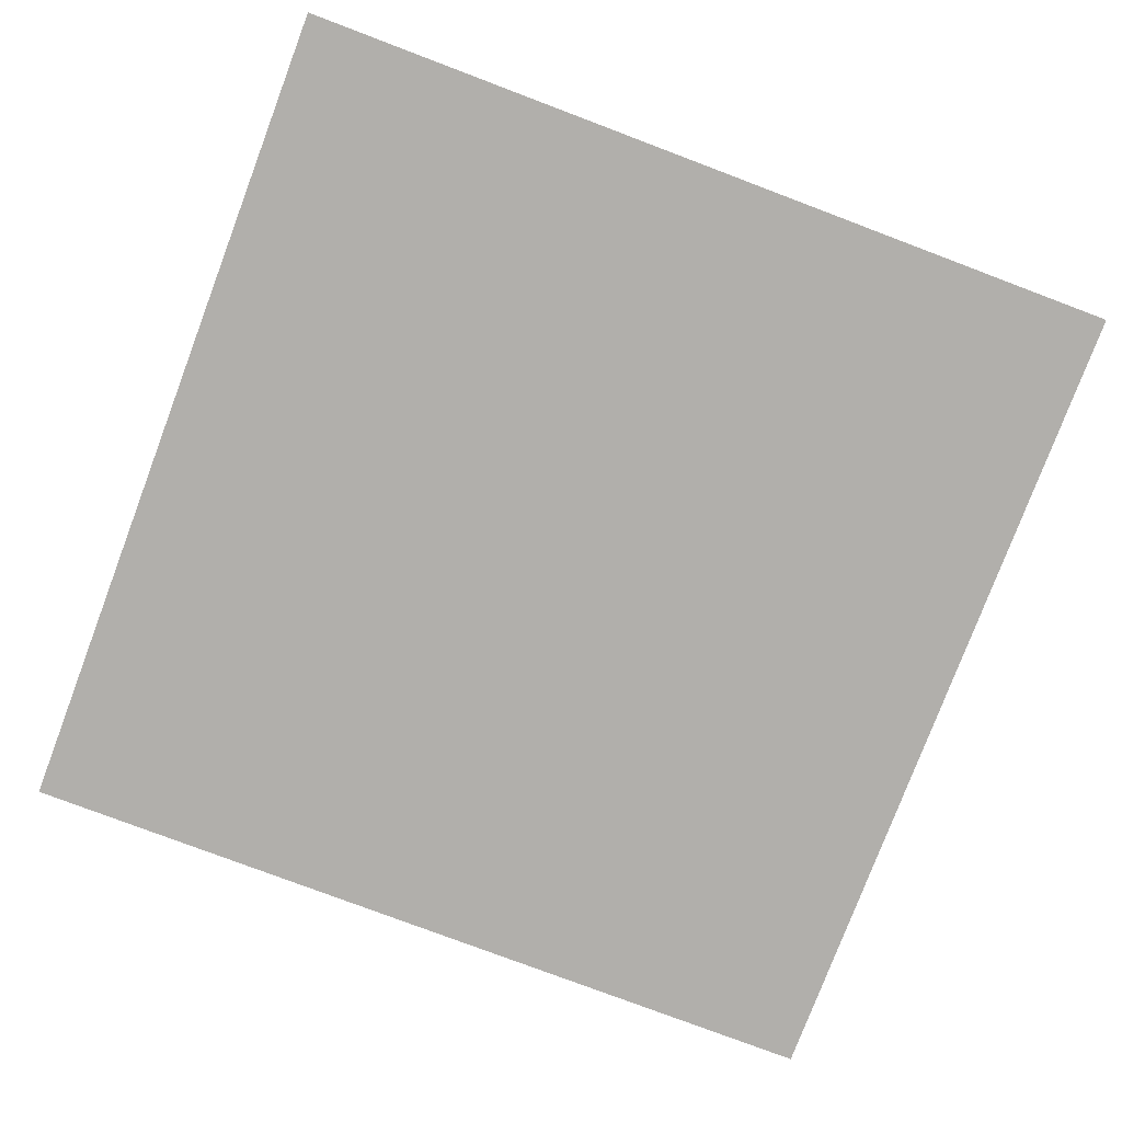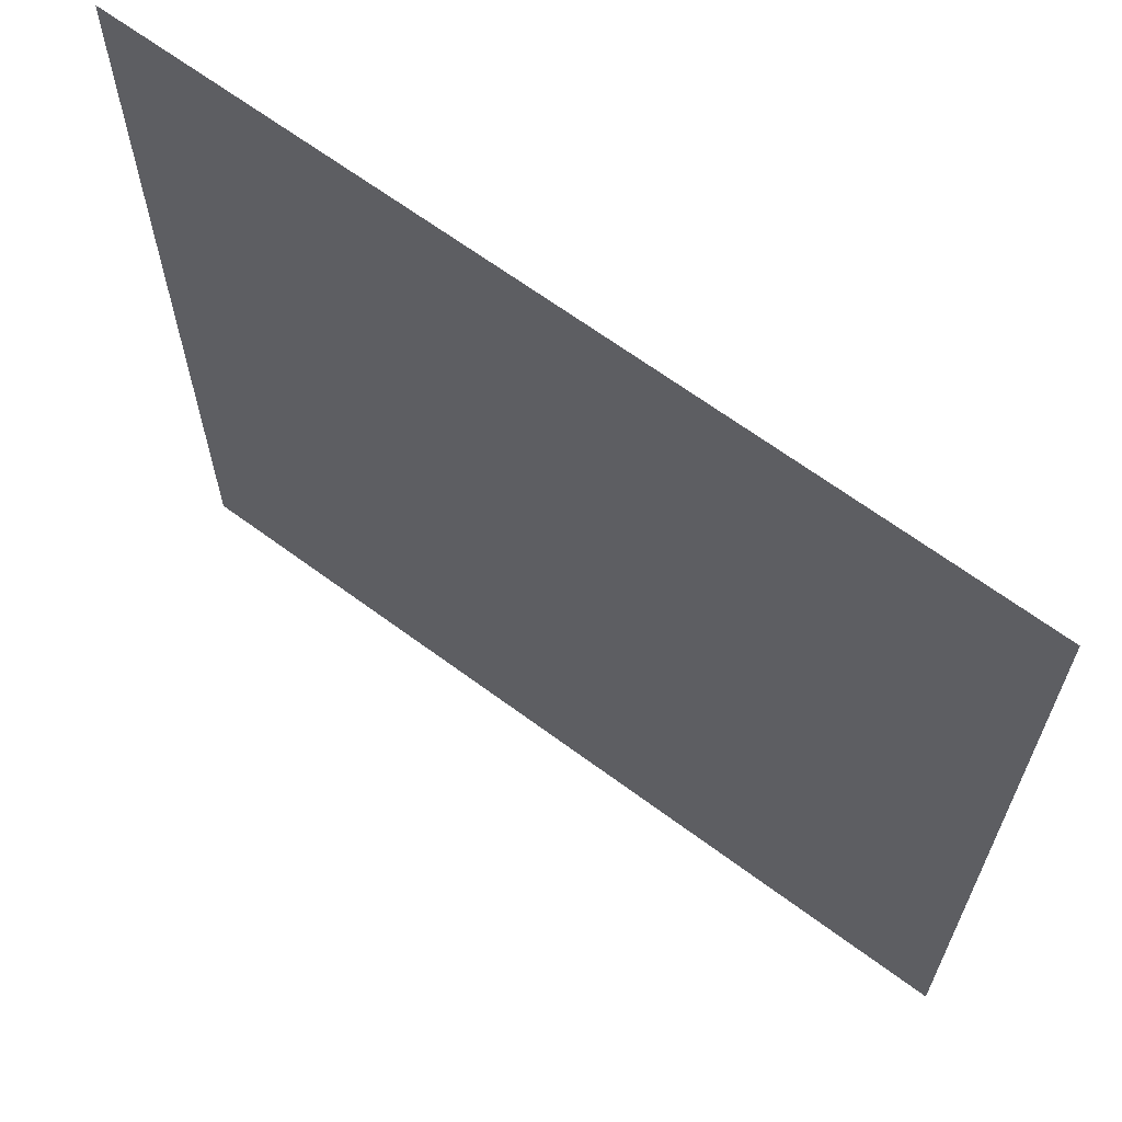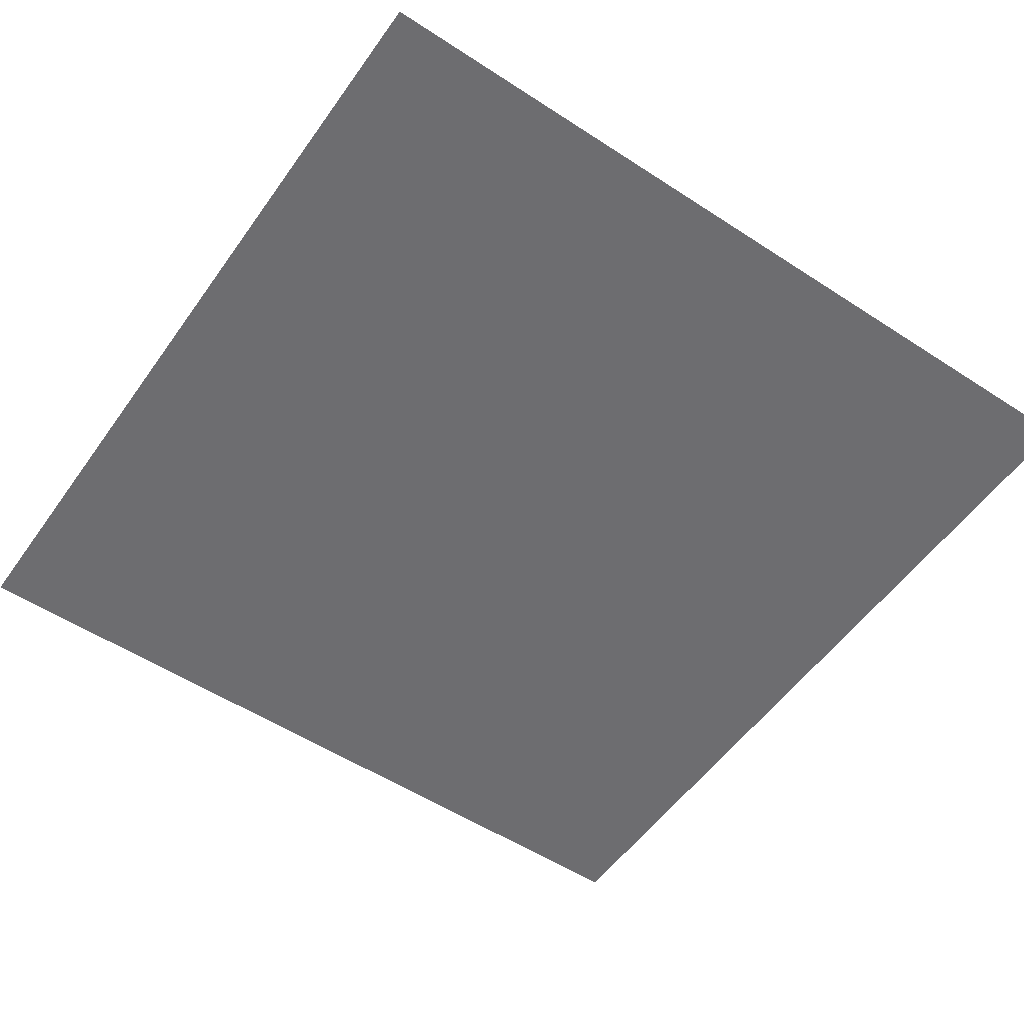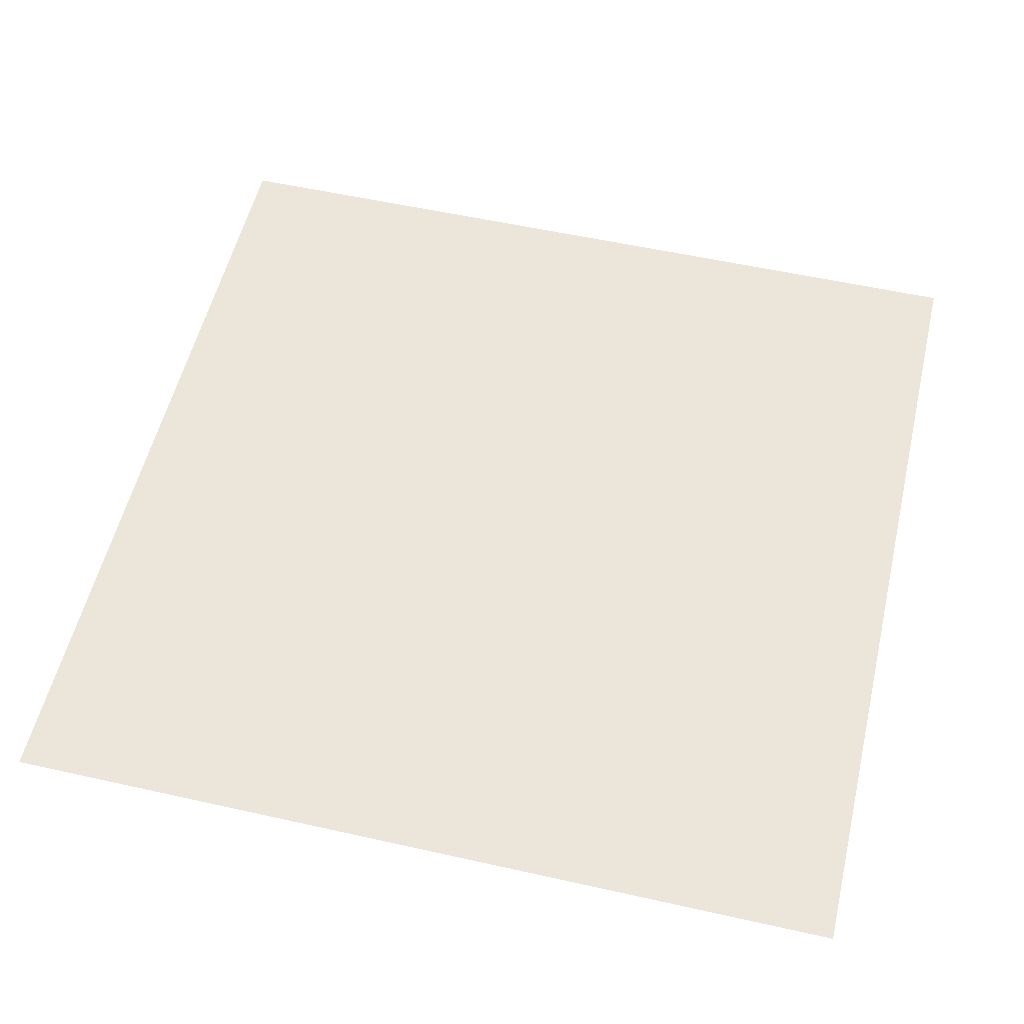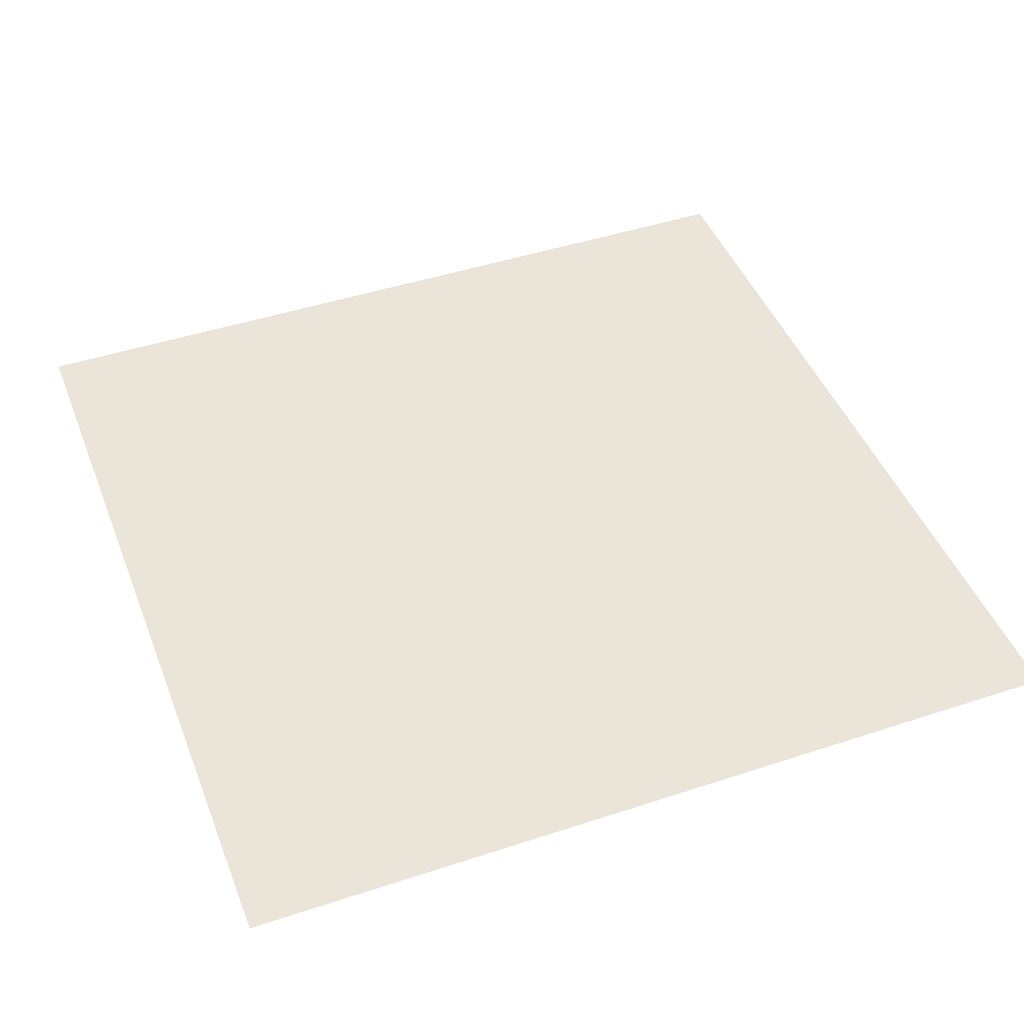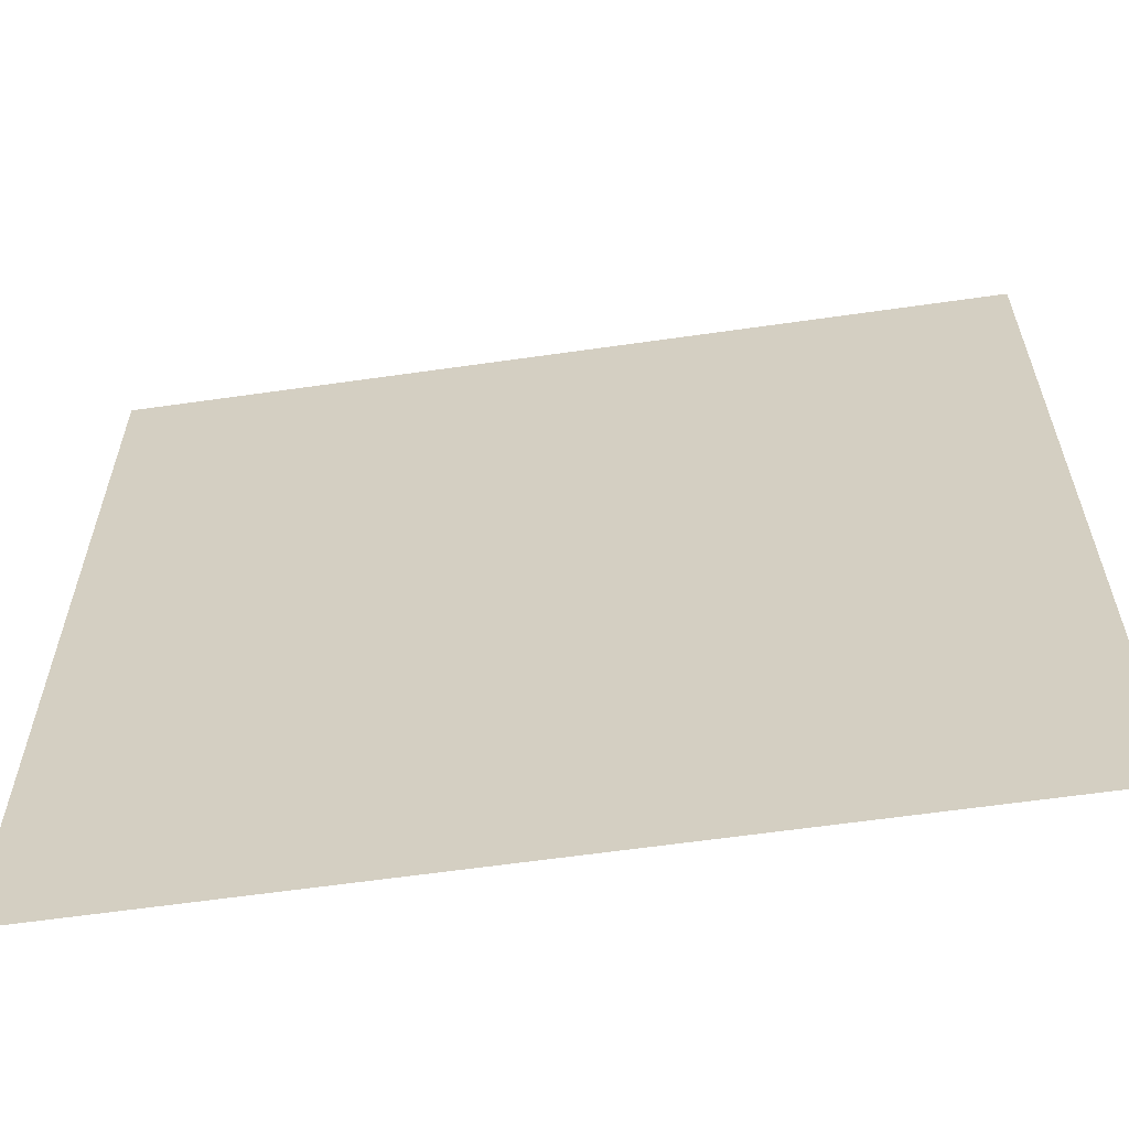
<metadata>
{"format":"obj","ext":"obj","renderer":"f3d","projection":"perspective","resolution":1024,"background":"white","views":[{"elev":-78.2,"azim":-20.7,"up":"+Y"},{"elev":65.6,"azim":36.7,"up":"+Z"},{"elev":-54.1,"azim":-34.7,"up":"+Y"},{"elev":55.2,"azim":-166.7,"up":"+Y"},{"elev":45.5,"azim":-110.8,"up":"+Y"},{"elev":-61.4,"azim":8.3,"up":"+Z"}]}
</metadata>
<code>
o ground_decor/leaves/1
v 64 0 64
v -64 0 64
v -64 0 -64
v 64 0 -64
v 146 0 -24
v -82 0 110
v 68 0 -90
v 64 0 64
f 1 2 3
f 1 3 4

</code>
